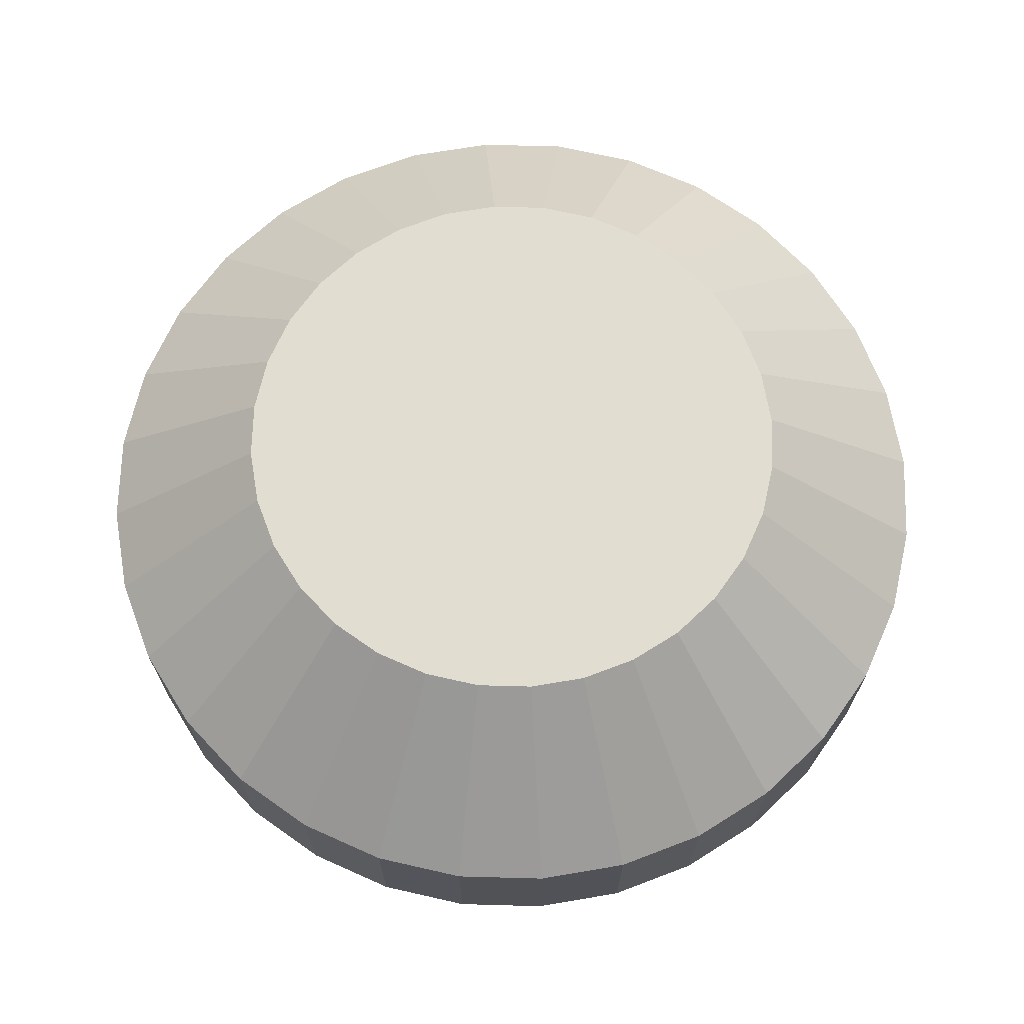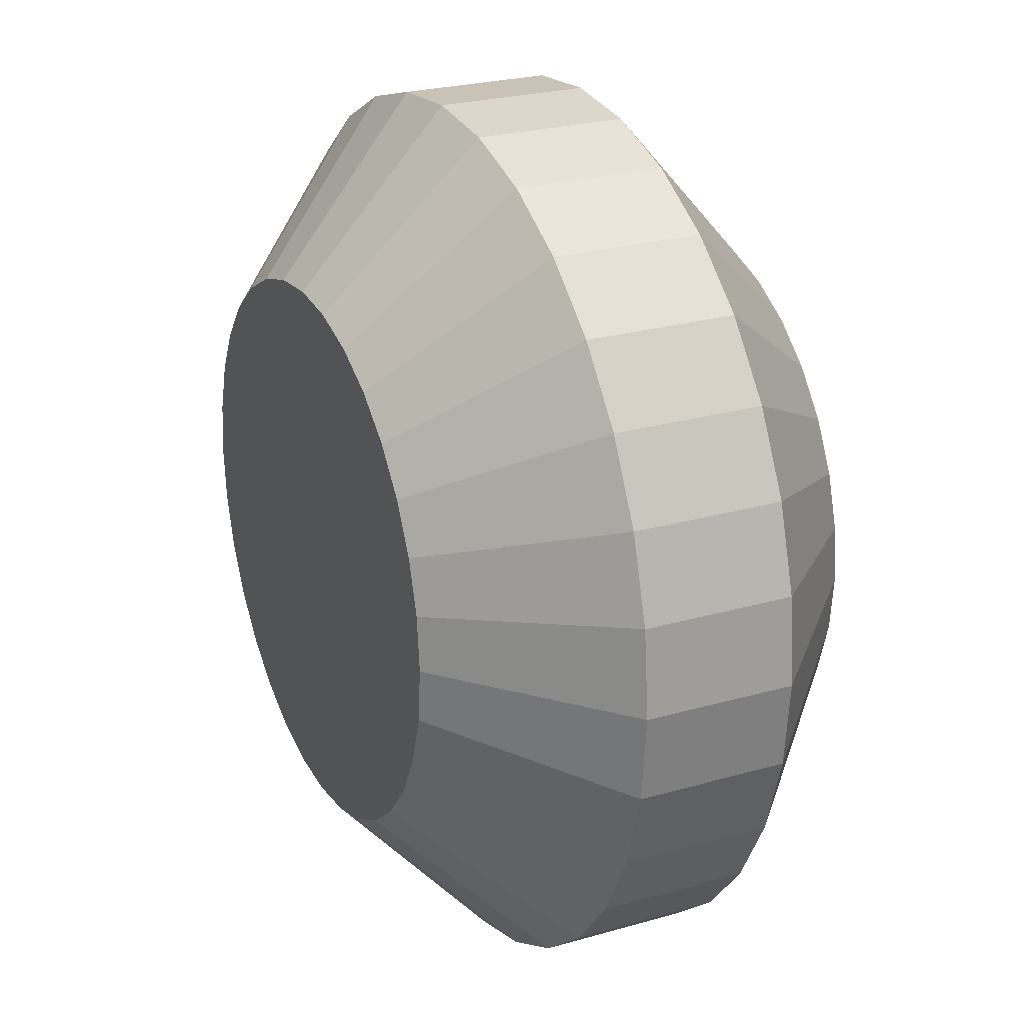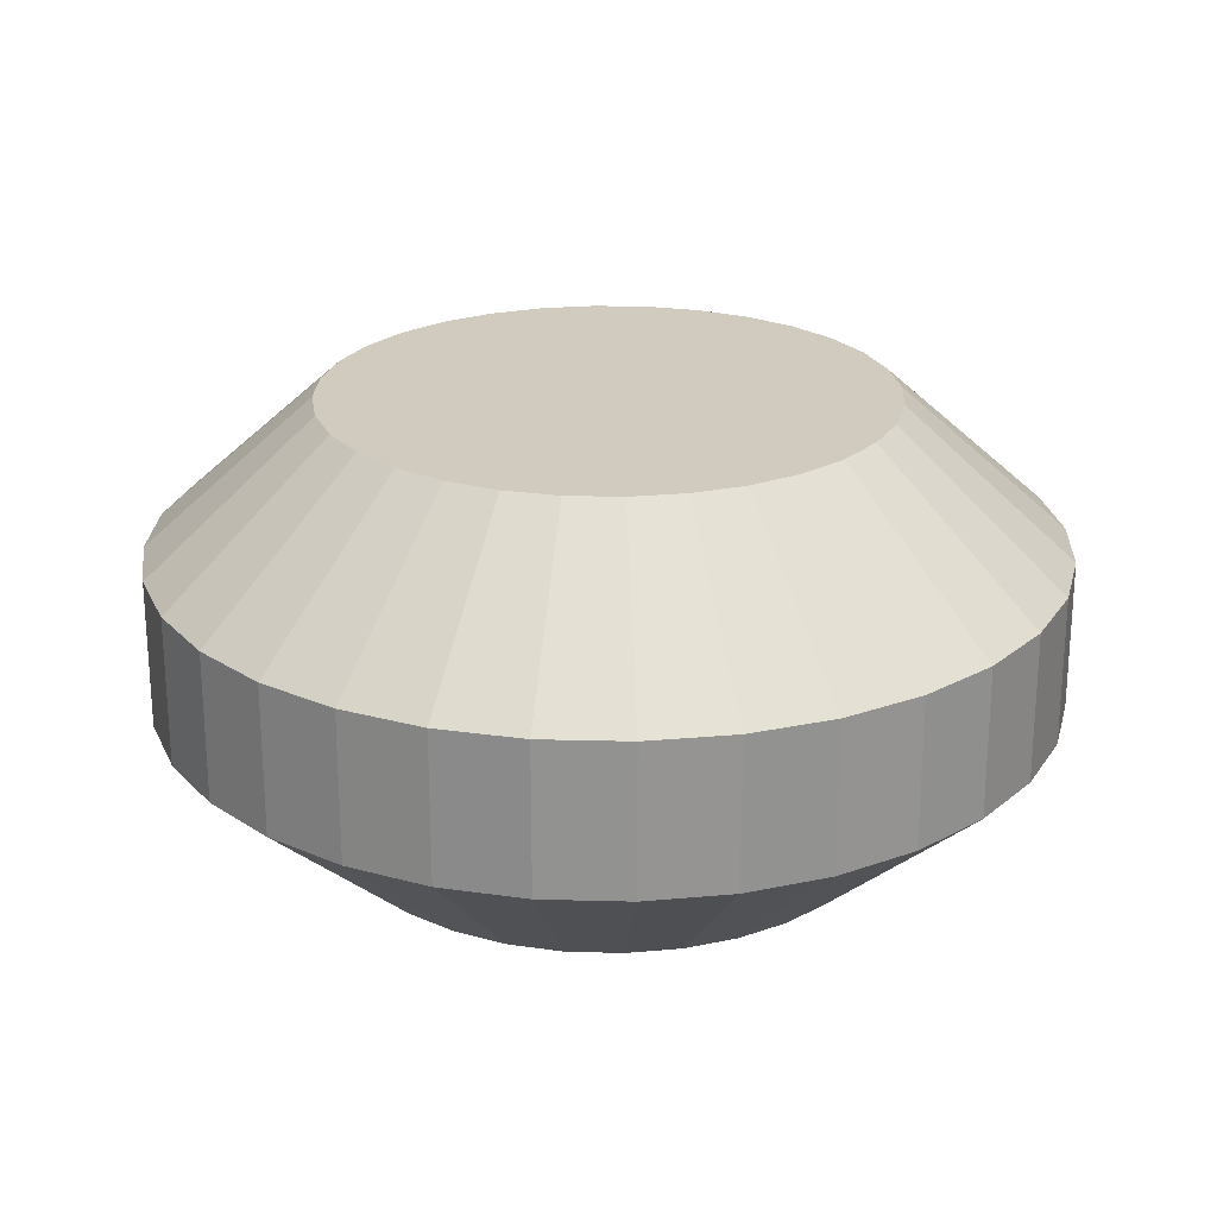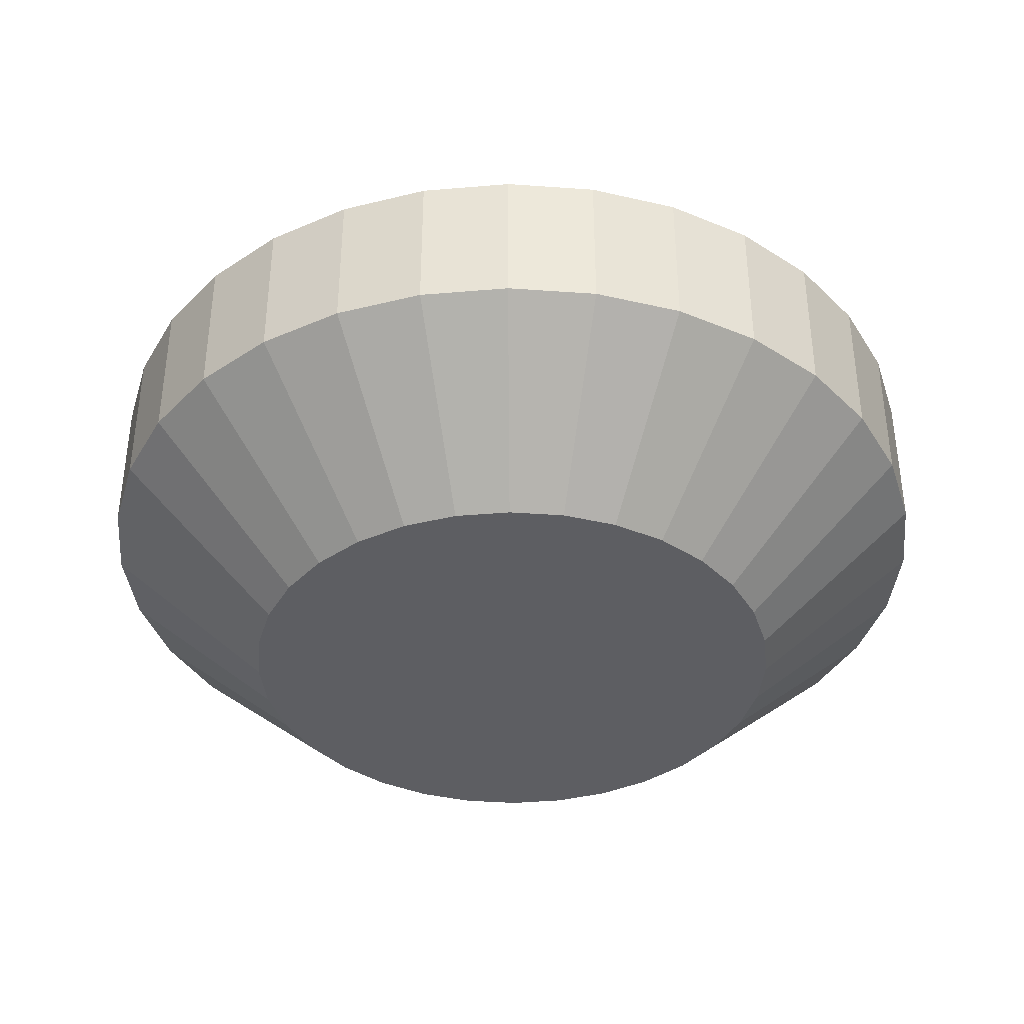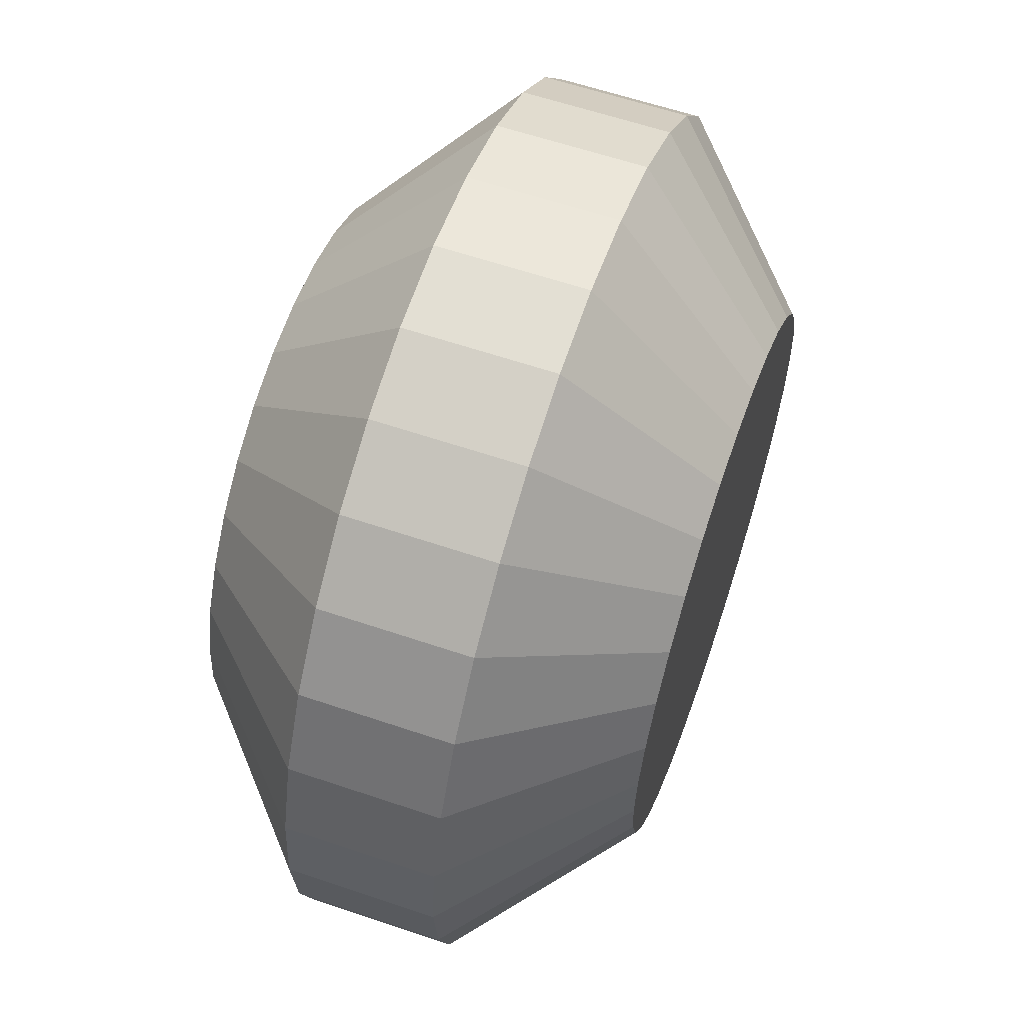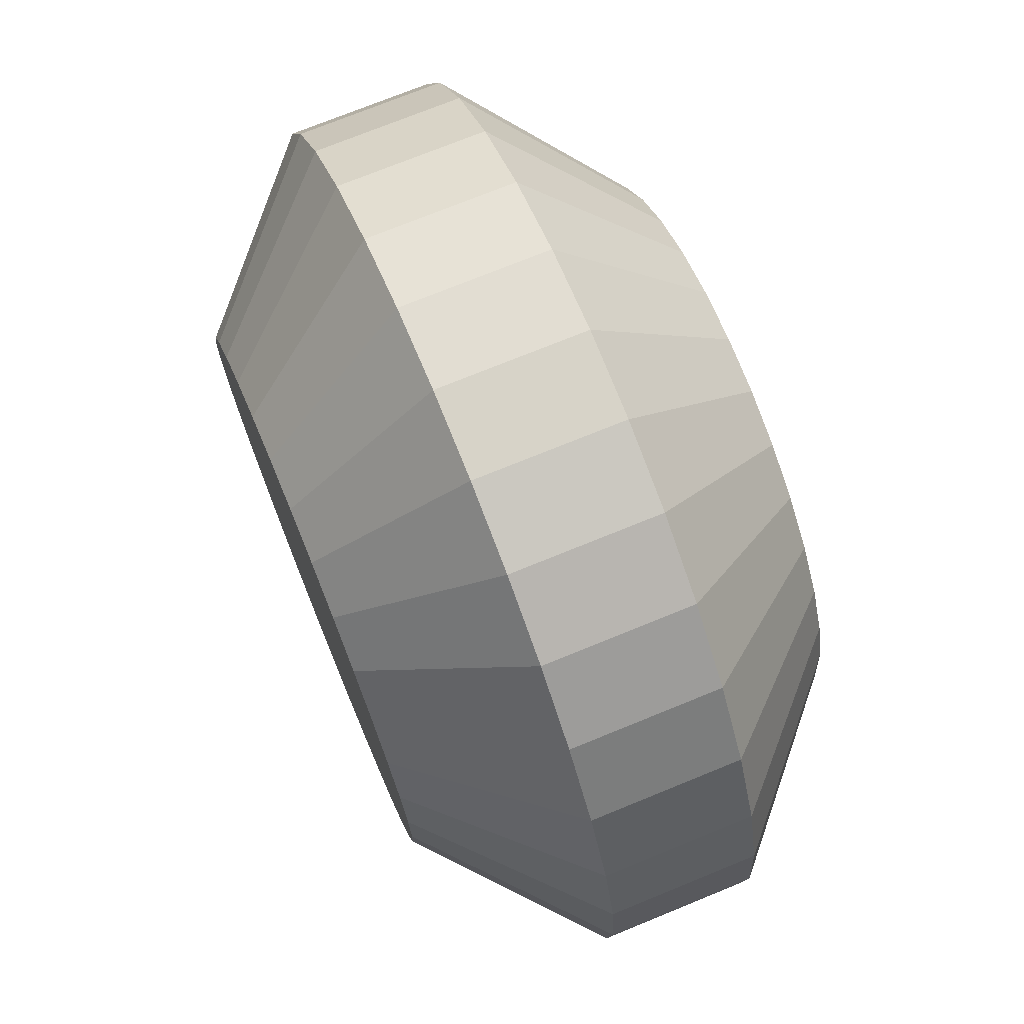
<metadata>
{"format":"obj","ext":"obj","renderer":"f3d","projection":"perspective","resolution":1024,"background":"white","views":[{"elev":68.8,"azim":164.7,"up":"+Y"},{"elev":25.1,"azim":-114.9,"up":"+Z"},{"elev":23.3,"azim":-14.3,"up":"+Y"},{"elev":-38.6,"azim":-134.5,"up":"+Y"},{"elev":60.8,"azim":-70.9,"up":"+Z"},{"elev":72.6,"azim":67.7,"up":"+Z"}]}
</metadata>
<code>
o Cylinder
v 0 0 -0.25
v 0 0.4 -0.25
v 0.04877 0 -0.2452
v 0.04877 0.4 -0.2452
v 0.09567 0 -0.231
v 0.09567 0.4 -0.231
v 0.1389 0 -0.2079
v 0.1389 0.4 -0.2079
v 0.1768 0 -0.1768
v 0.1768 0.4 -0.1768
v 0.2079 0 -0.1389
v 0.2079 0.4 -0.1389
v 0.231 0 -0.09567
v 0.231 0.4 -0.09567
v 0.2452 0 -0.04877
v 0.2452 0.4 -0.04877
v 0.25 0 0
v 0.25 0.4 0
v 0.2452 0 0.04877
v 0.2452 0.4 0.04877
v 0.231 0 0.09567
v 0.231 0.4 0.09567
v 0.2079 0 0.1389
v 0.2079 0.4 0.1389
v 0.1768 0 0.1768
v 0.1768 0.4 0.1768
v 0.1389 0 0.2079
v 0.1389 0.4 0.2079
v 0.09567 0 0.231
v 0.09567 0.4 0.231
v 0.04877 0 0.2452
v 0.04877 0.4 0.2452
v 0 0 0.25
v 0 0.4 0.25
v -0.04877 0 0.2452
v -0.04877 0.4 0.2452
v -0.09567 0 0.231
v -0.09567 0.4 0.231
v -0.1389 0 0.2079
v -0.1389 0.4 0.2079
v -0.1768 0 0.1768
v -0.1768 0.4 0.1768
v -0.2079 0 0.1389
v -0.2079 0.4 0.1389
v -0.231 0 0.09567
v -0.231 0.4 0.09567
v -0.2452 0 0.04877
v -0.2452 0.4 0.04877
v -0.25 0 0
v -0.25 0.4 0
v -0.2452 0 -0.04877
v -0.2452 0.4 -0.04877
v -0.231 0 -0.09567
v -0.231 0.4 -0.09567
v -0.2079 0 -0.1389
v -0.2079 0.4 -0.1389
v -0.1768 0 -0.1768
v -0.1768 0.4 -0.1768
v -0.1389 0 -0.2079
v -0.1389 0.4 -0.2079
v -0.09567 0 -0.231
v -0.09567 0.4 -0.231
v -0.04877 0 -0.2452
v -0.04877 0.4 -0.2452
v 0 0.1333 -0.4
v 0 0.2667 -0.4
v 0.07804 0.2667 -0.3923
v 0.07804 0.1333 -0.3923
v 0.1531 0.2667 -0.3696
v 0.1531 0.1333 -0.3696
v 0.2222 0.2667 -0.3326
v 0.2222 0.1333 -0.3326
v 0.2828 0.2667 -0.2828
v 0.2828 0.1333 -0.2828
v 0.3326 0.2667 -0.2222
v 0.3326 0.1333 -0.2222
v 0.3696 0.2667 -0.1531
v 0.3696 0.1333 -0.1531
v 0.3923 0.2667 -0.07804
v 0.3923 0.1333 -0.07804
v 0.4 0.2667 0
v 0.4 0.1333 0
v 0.3923 0.2667 0.07804
v 0.3923 0.1333 0.07804
v 0.3696 0.2667 0.1531
v 0.3696 0.1333 0.1531
v 0.3326 0.2667 0.2222
v 0.3326 0.1333 0.2222
v 0.2828 0.2667 0.2828
v 0.2828 0.1333 0.2828
v 0.2222 0.2667 0.3326
v 0.2222 0.1333 0.3326
v 0.1531 0.2667 0.3696
v 0.1531 0.1333 0.3696
v 0.07804 0.2667 0.3923
v 0.07804 0.1333 0.3923
v 0 0.2667 0.4
v 0 0.1333 0.4
v -0.07804 0.2667 0.3923
v -0.07804 0.1333 0.3923
v -0.1531 0.2667 0.3696
v -0.1531 0.1333 0.3696
v -0.2222 0.2667 0.3326
v -0.2222 0.1333 0.3326
v -0.2828 0.2667 0.2828
v -0.2828 0.1333 0.2828
v -0.3326 0.2667 0.2222
v -0.3326 0.1333 0.2222
v -0.3696 0.2667 0.1531
v -0.3696 0.1333 0.1531
v -0.3923 0.2667 0.07804
v -0.3923 0.1333 0.07804
v -0.4 0.2667 0
v -0.4 0.1333 0
v -0.3923 0.2667 -0.07804
v -0.3923 0.1333 -0.07804
v -0.3696 0.2667 -0.1531
v -0.3696 0.1333 -0.1531
v -0.3326 0.2667 -0.2222
v -0.3326 0.1333 -0.2222
v -0.2828 0.2667 -0.2828
v -0.2828 0.1333 -0.2828
v -0.2222 0.2667 -0.3326
v -0.2222 0.1333 -0.3326
v -0.1531 0.2667 -0.3696
v -0.1531 0.1333 -0.3696
v -0.07804 0.2667 -0.3923
v -0.07804 0.1333 -0.3923
f 2 67 66
f 4 69 67
f 6 71 69
f 71 10 73
f 10 75 73
f 12 77 75
f 77 16 79
f 16 81 79
f 18 83 81
f 20 85 83
f 22 87 85
f 87 26 89
f 26 91 89
f 28 93 91
f 93 32 95
f 32 97 95
f 34 99 97
f 36 101 99
f 38 103 101
f 103 42 105
f 42 107 105
f 44 109 107
f 109 48 111
f 48 113 111
f 50 115 113
f 52 117 115
f 54 119 117
f 119 58 121
f 58 123 121
f 60 125 123
f 38 22 6
f 125 64 127
f 64 66 127
f 31 47 63
f 63 65 1
f 127 65 128
f 126 63 61
f 125 128 126
f 124 61 59
f 123 126 124
f 122 59 57
f 121 124 122
f 120 57 55
f 119 122 120
f 118 55 53
f 117 120 118
f 51 118 53
f 115 118 116
f 114 51 49
f 113 116 114
f 47 114 49
f 111 114 112
f 110 47 45
f 109 112 110
f 108 45 43
f 107 110 108
f 106 43 41
f 105 108 106
f 104 41 39
f 103 106 104
f 102 39 37
f 101 104 102
f 35 102 37
f 99 102 100
f 98 35 33
f 97 100 98
f 31 98 33
f 95 98 96
f 94 31 29
f 93 96 94
f 92 29 27
f 91 94 92
f 90 27 25
f 89 92 90
f 88 25 23
f 87 90 88
f 86 23 21
f 85 88 86
f 19 86 21
f 83 86 84
f 82 19 17
f 81 84 82
f 15 82 17
f 79 82 80
f 78 15 13
f 77 80 78
f 76 13 11
f 75 78 76
f 74 11 9
f 73 76 74
f 72 9 7
f 71 74 72
f 70 7 5
f 69 72 70
f 3 70 5
f 67 70 68
f 65 3 1
f 66 68 65
f 2 4 67
f 4 6 69
f 6 8 71
f 71 8 10
f 10 12 75
f 12 14 77
f 77 14 16
f 16 18 81
f 18 20 83
f 20 22 85
f 22 24 87
f 87 24 26
f 26 28 91
f 28 30 93
f 93 30 32
f 32 34 97
f 34 36 99
f 36 38 101
f 38 40 103
f 103 40 42
f 42 44 107
f 44 46 109
f 109 46 48
f 48 50 113
f 50 52 115
f 52 54 117
f 54 56 119
f 119 56 58
f 58 60 123
f 60 62 125
f 6 4 2
f 2 64 62
f 62 60 58
f 58 56 54
f 54 52 50
f 50 48 46
f 46 44 42
f 42 40 38
f 38 36 34
f 34 32 30
f 30 28 26
f 26 24 22
f 22 20 18
f 18 16 14
f 14 12 10
f 10 8 6
f 6 2 62
f 62 58 6
f 58 54 6
f 54 50 46
f 46 42 54
f 42 38 54
f 38 34 30
f 30 26 38
f 26 22 38
f 22 18 14
f 14 10 22
f 10 6 22
f 6 54 38
f 125 62 64
f 64 2 66
f 63 1 3
f 3 5 63
f 5 7 63
f 7 9 11
f 11 13 7
f 13 15 7
f 15 17 23
f 17 19 23
f 19 21 23
f 23 25 27
f 27 29 23
f 29 31 23
f 31 33 39
f 33 35 39
f 35 37 39
f 39 41 43
f 43 45 39
f 45 47 39
f 47 49 51
f 51 53 47
f 53 55 47
f 55 57 59
f 59 61 55
f 61 63 55
f 63 7 15
f 15 23 31
f 31 39 47
f 47 55 63
f 63 15 31
f 63 128 65
f 127 66 65
f 126 128 63
f 125 127 128
f 124 126 61
f 123 125 126
f 122 124 59
f 121 123 124
f 120 122 57
f 119 121 122
f 118 120 55
f 117 119 120
f 51 116 118
f 115 117 118
f 114 116 51
f 113 115 116
f 47 112 114
f 111 113 114
f 110 112 47
f 109 111 112
f 108 110 45
f 107 109 110
f 106 108 43
f 105 107 108
f 104 106 41
f 103 105 106
f 102 104 39
f 101 103 104
f 35 100 102
f 99 101 102
f 98 100 35
f 97 99 100
f 31 96 98
f 95 97 98
f 94 96 31
f 93 95 96
f 92 94 29
f 91 93 94
f 90 92 27
f 89 91 92
f 88 90 25
f 87 89 90
f 86 88 23
f 85 87 88
f 19 84 86
f 83 85 86
f 82 84 19
f 81 83 84
f 15 80 82
f 79 81 82
f 78 80 15
f 77 79 80
f 76 78 13
f 75 77 78
f 74 76 11
f 73 75 76
f 72 74 9
f 71 73 74
f 70 72 7
f 69 71 72
f 3 68 70
f 67 69 70
f 65 68 3
f 66 67 68

</code>
